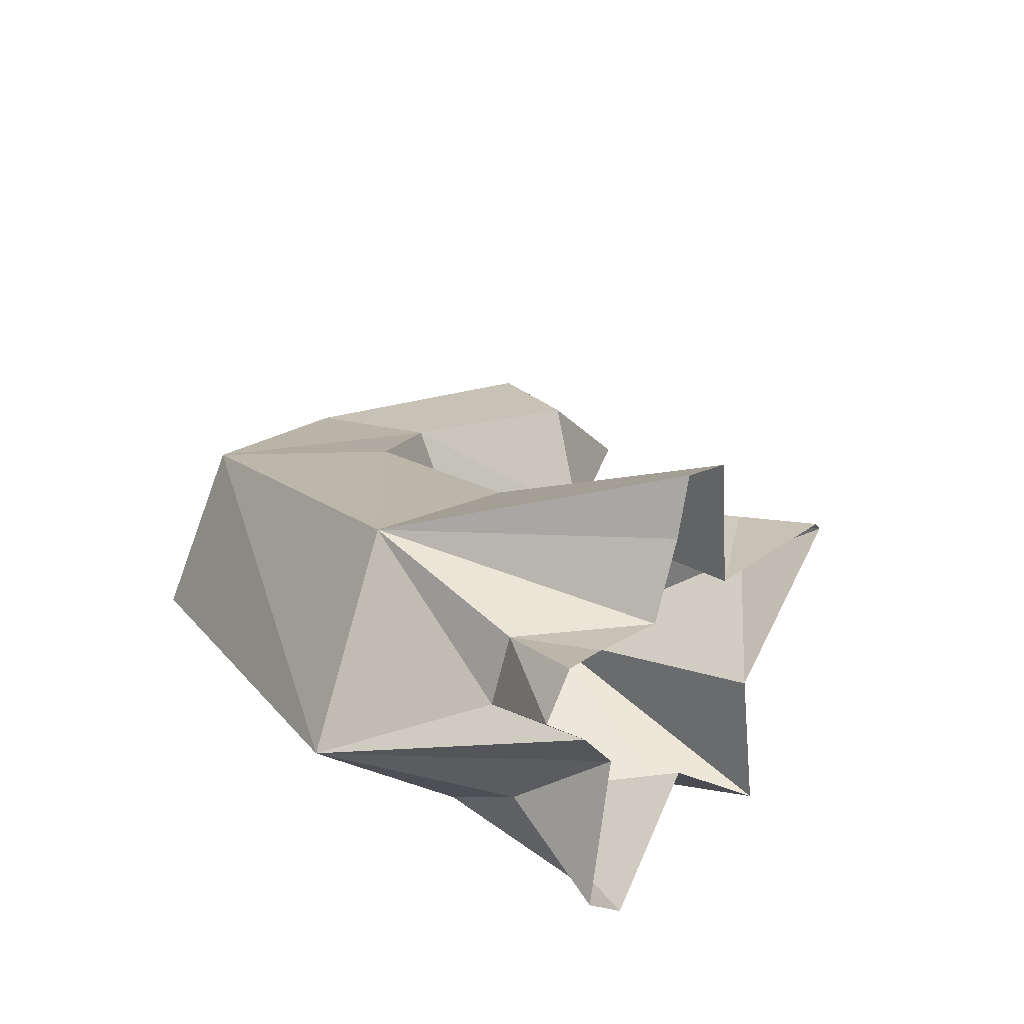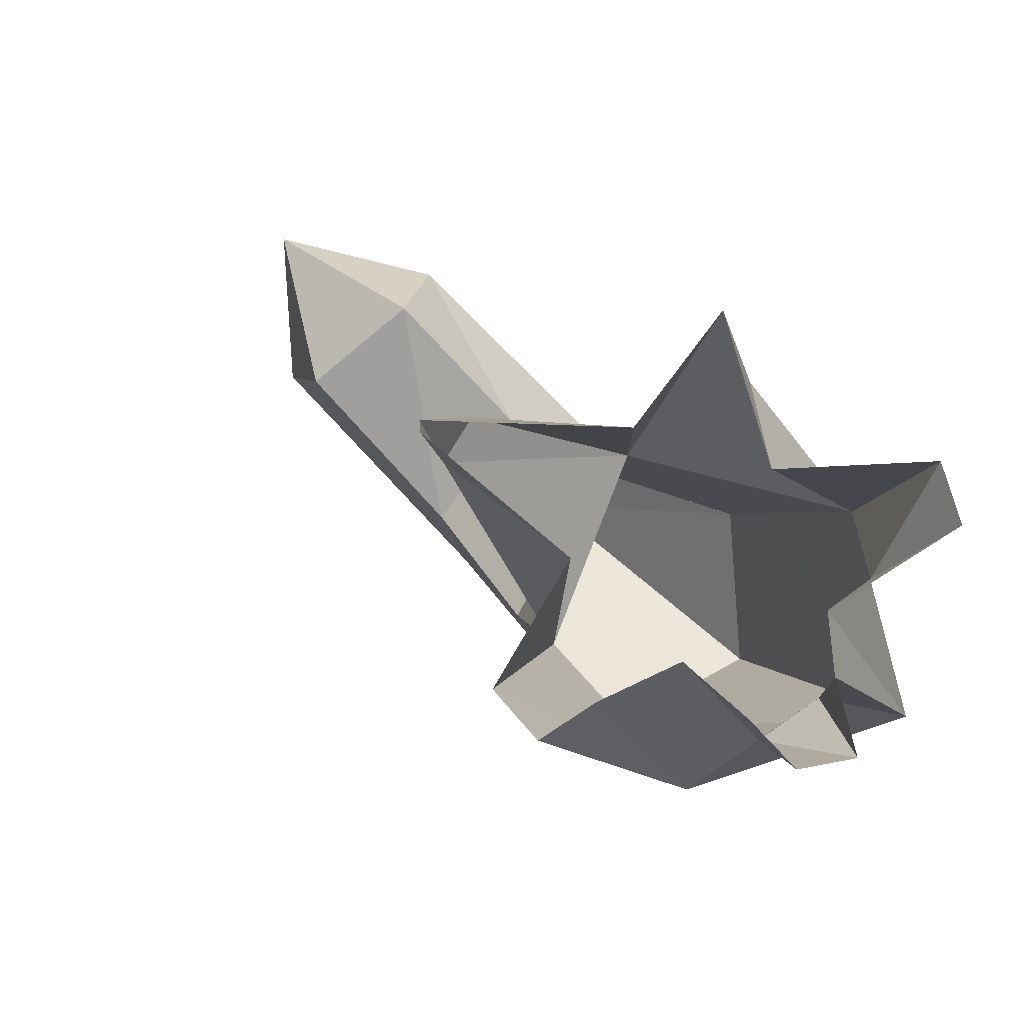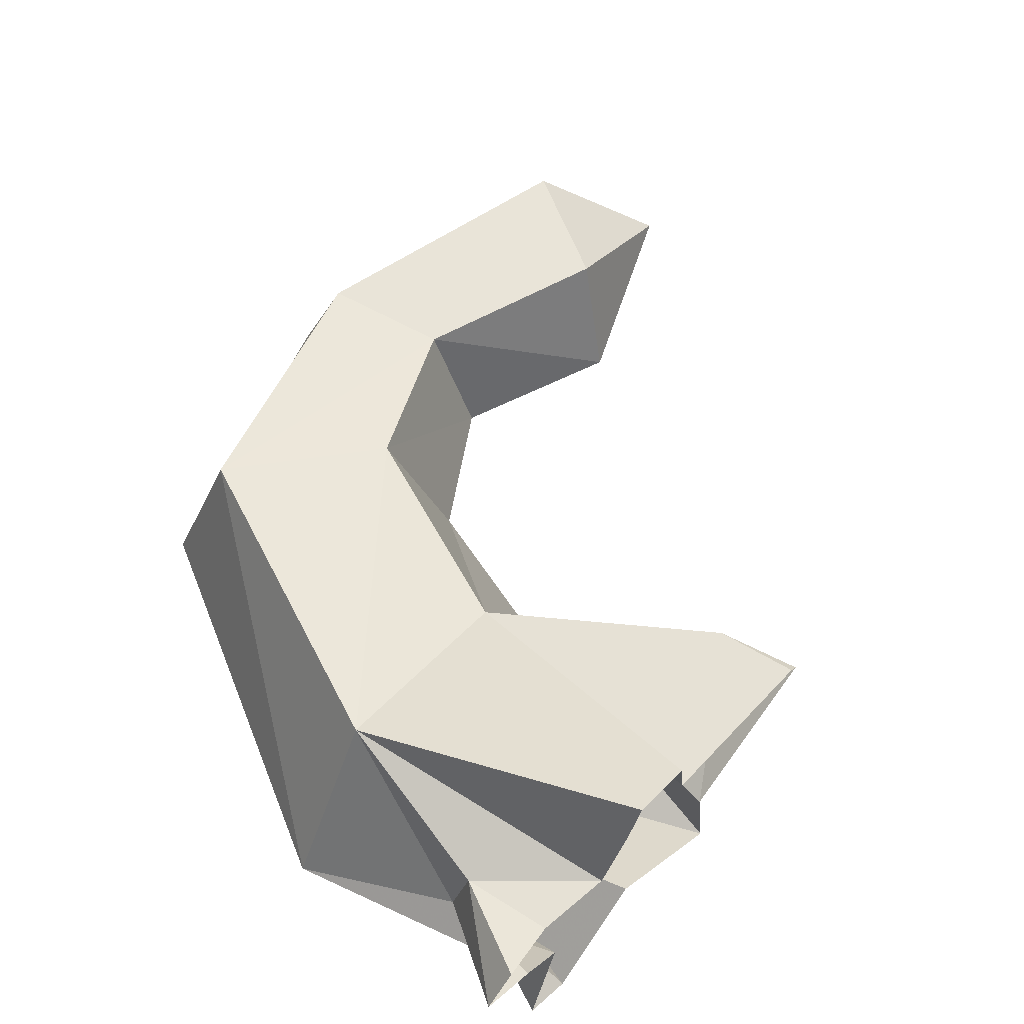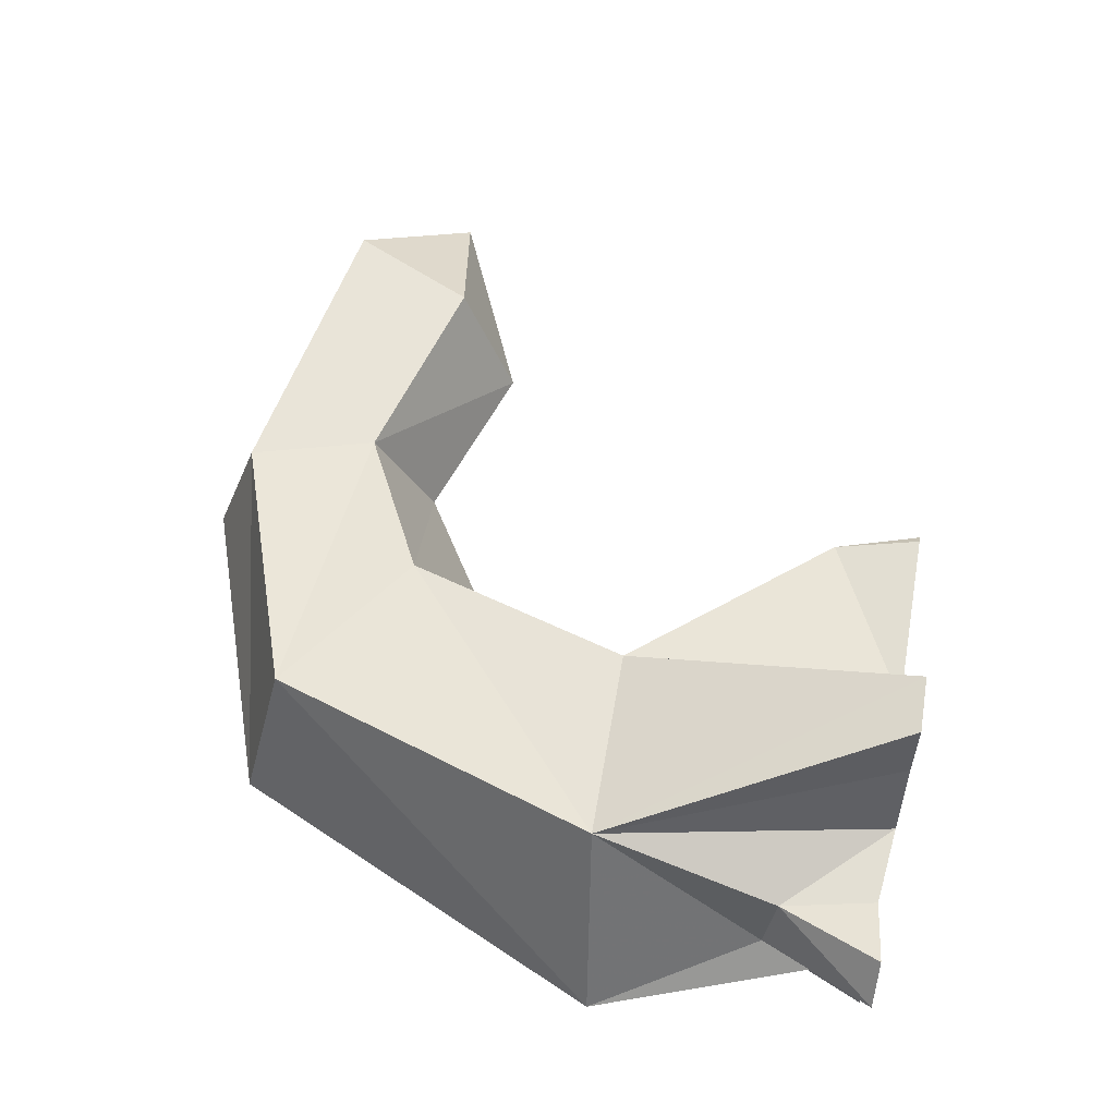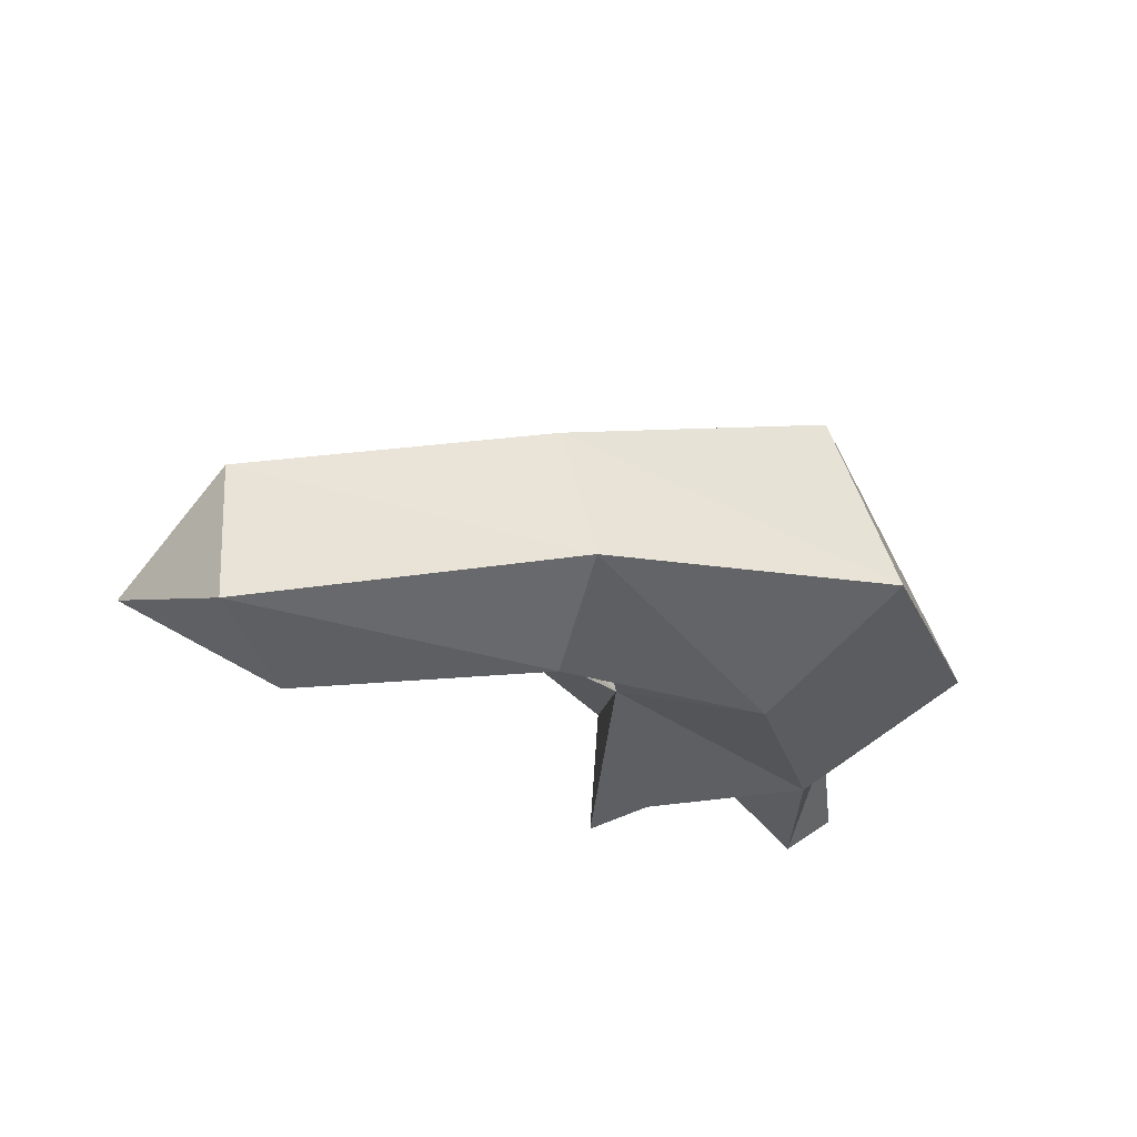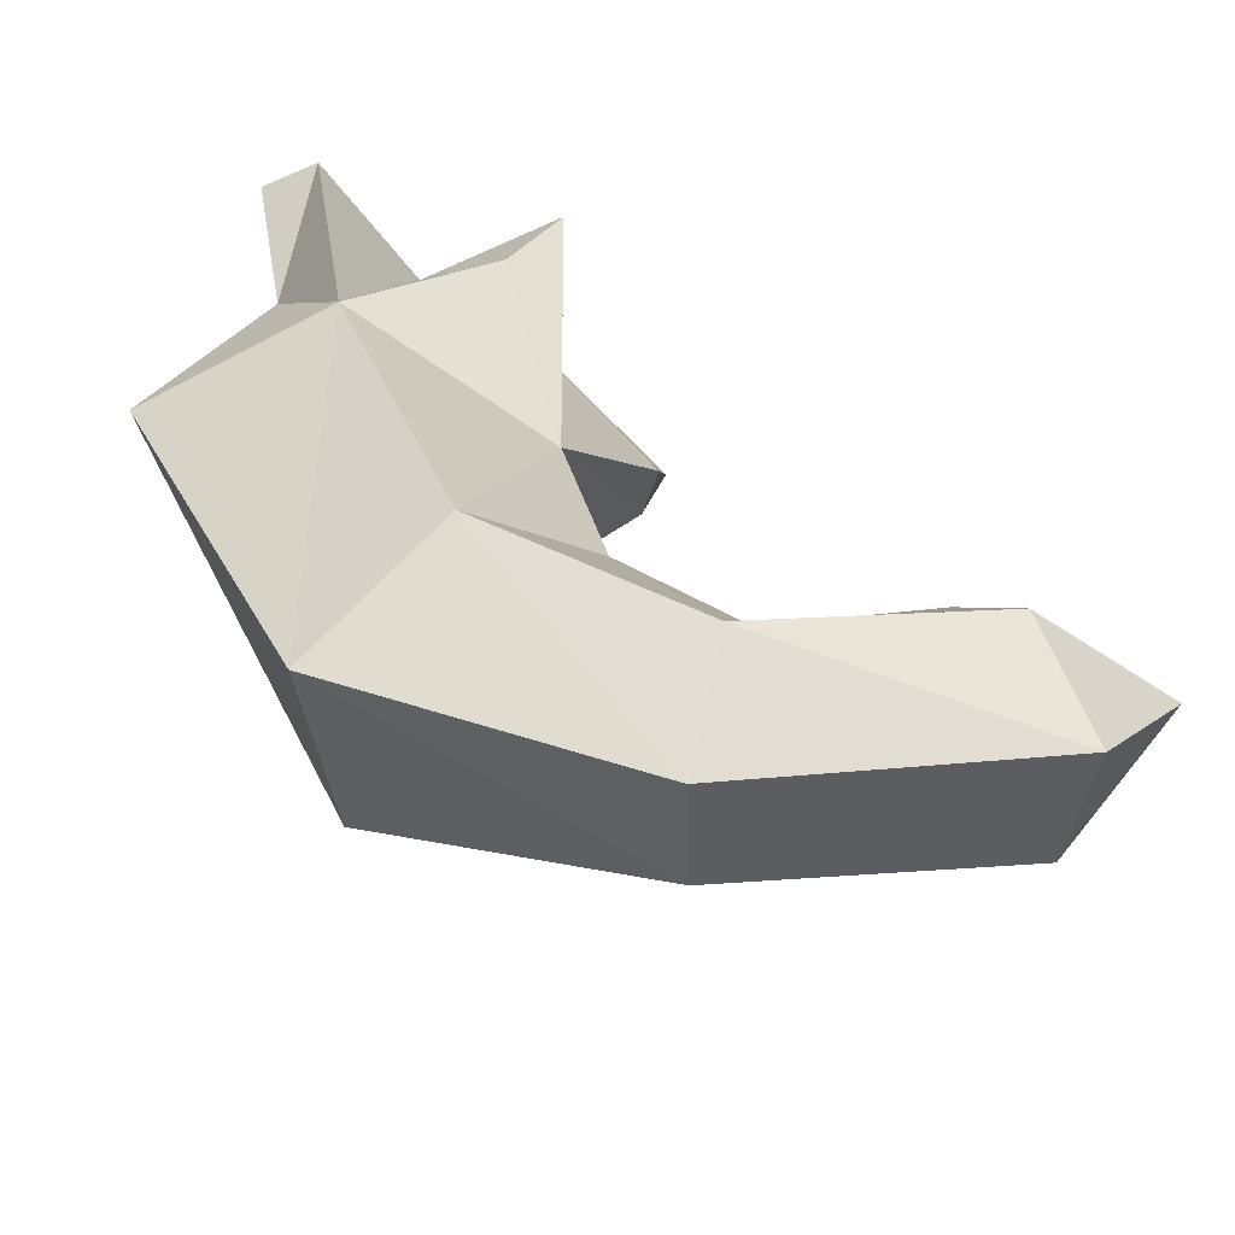
<metadata>
{"format":"obj","ext":"obj","renderer":"f3d","projection":"perspective","resolution":1024,"background":"white","views":[{"elev":23.6,"azim":128.0,"up":"+Z"},{"elev":76.0,"azim":40.7,"up":"+Y"},{"elev":66.2,"azim":133.5,"up":"+Z"},{"elev":65.7,"azim":99.7,"up":"+Z"},{"elev":-17.7,"azim":-8.7,"up":"+Z"},{"elev":-57.0,"azim":170.5,"up":"+Y"}]}
</metadata>
<code>
v 0.2734 -0.2656 0
v 0.3594 -0.5312 -0.08594
v 0.2344 -0.4375 -0.007812
v 0.3359 -0.2812 0.1797
v 0.1797 -0.1016 0.1484
v 0.1719 -0.1016 0.1016
v 0.2969 -0.01562 0.03906
v 0.2891 -0.007812 -0.08594
v 0.3359 -0.09375 -0.07812
v 0.4688 -0.2344 -0.08594
v 0.4609 -0.625 0.007812
v 0.1797 -0.7188 -0.007812
v 0.1641 -0.6172 -0.07812
v 0.125 -0.5078 -0.007812
v 0.2656 -0.4922 0.1484
v 0.5156 -0.2812 0.2031
v 0.3516 -0.01562 0.2812
v 0.3281 -0.02344 0.1562
v 0.1641 -0.02344 0.1562
v 0.1562 -0.02344 0.1484
v 0.625 -0.2656 0.02344
v 0.4062 -0.5938 0.1641
v 0.1562 -0.6797 0.1094
v -0.1172 -0.625 0.08594
v -0.1172 -0.6562 -0.03906
v -0.0625 -0.5547 -0.08594
v -0.03125 -0.4531 -0.01562
v 0.125 -0.5625 0.1094
v 0.5547 -0.1172 0.09375
v 0.5391 -0.1094 0.1562
v 0.4531 -0.01562 0.1641
v 0.4219 -0.01562 0.2344
v 0.4062 -0.01562 0.2891
v -0.0625 -0.5078 0.09375
v -0.2031 -0.5312 -0.007812
v 0.4062 -0.01562 -0.007812
v 0.5547 -0.01562 0.09375
v 0.6094 -0.01562 0.1328
v 0.5781 -0.01562 0.1719
v 0.5234 -0.02344 0.1641
v 0.5156 -0.01562 0.05469
v 0.5234 -0.1172 -0.01562
v 0.5547 -0.007812 -0.07031
v 0.5078 -0.007812 -0.1016
f 1 2 3
f 1 3 4
f 1 4 5
f 1 5 6
f 1 6 7
f 1 7 8
f 1 8 9
f 1 9 10
f 1 10 2
f 2 10 11
f 2 11 12
f 2 12 13
f 2 13 3
f 3 13 14
f 3 14 15
f 3 15 4
f 4 15 16
f 4 16 17
f 4 17 18
f 4 18 5
f 5 18 19
f 5 19 20
f 5 20 6
f 6 20 7
f 10 21 11
f 11 21 22
f 11 22 23
f 11 23 12
f 12 23 24
f 12 24 25
f 12 25 13
f 13 25 26
f 13 26 14
f 14 26 27
f 14 27 28
f 14 28 15
f 15 28 22
f 15 22 16
f 16 22 21
f 16 21 29
f 16 29 30
f 16 30 31
f 16 31 32
f 16 32 33
f 16 33 17
f 22 28 23
f 23 28 34
f 23 34 24
f 24 34 35
f 24 35 25
f 25 35 26
f 26 35 27
f 27 35 34
f 27 34 28
f 36 10 9
f 36 9 8
f 21 37 29
f 29 37 38
f 29 38 30
f 30 38 39
f 30 39 40
f 30 40 31
f 21 41 37
f 41 21 42
f 41 42 43
f 43 42 44
f 44 42 10
f 44 10 36
f 21 10 42

</code>
